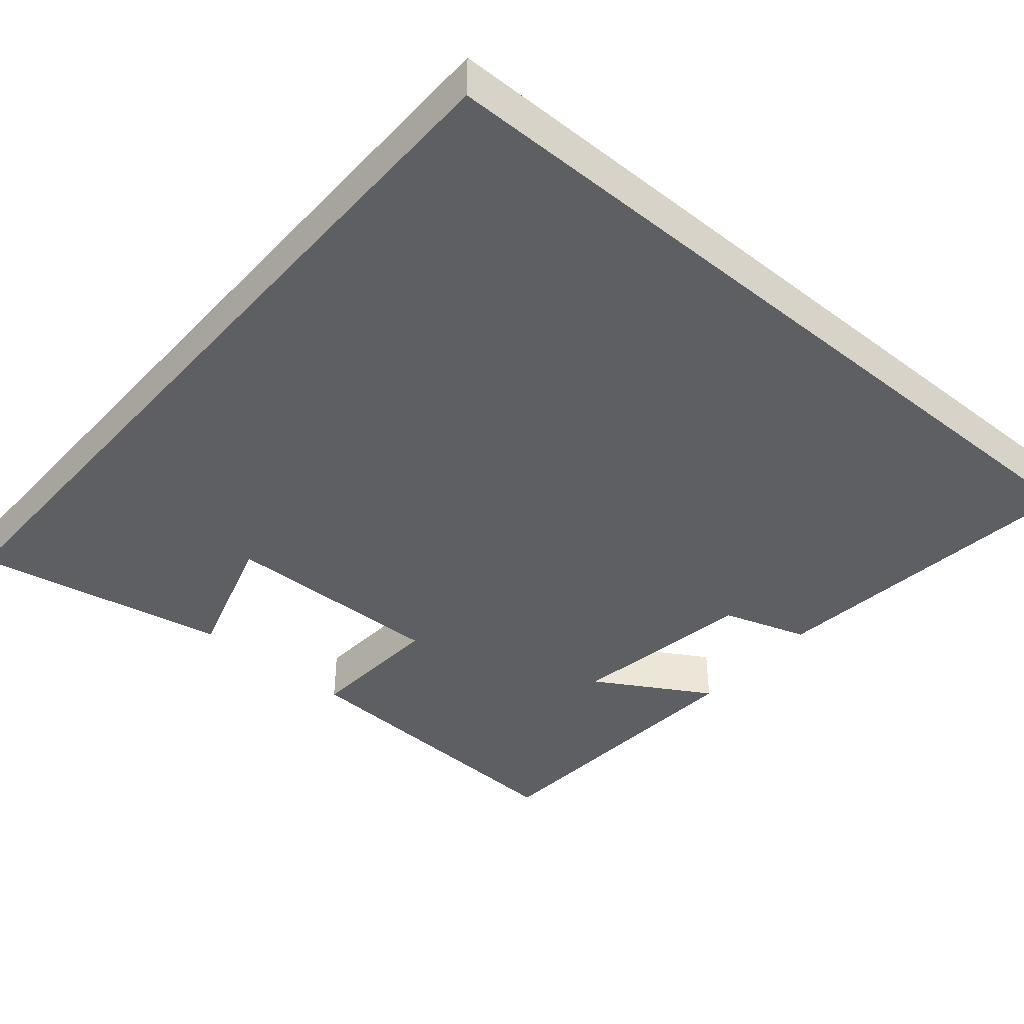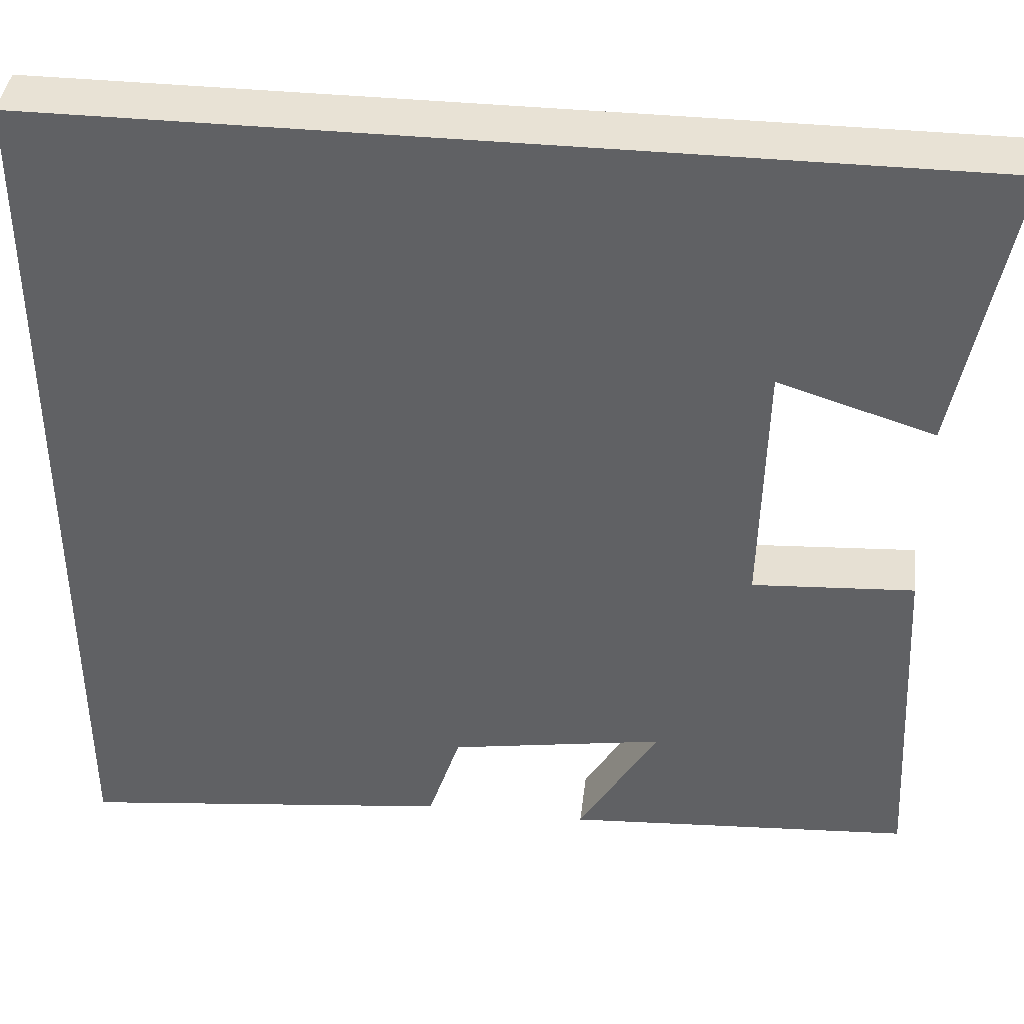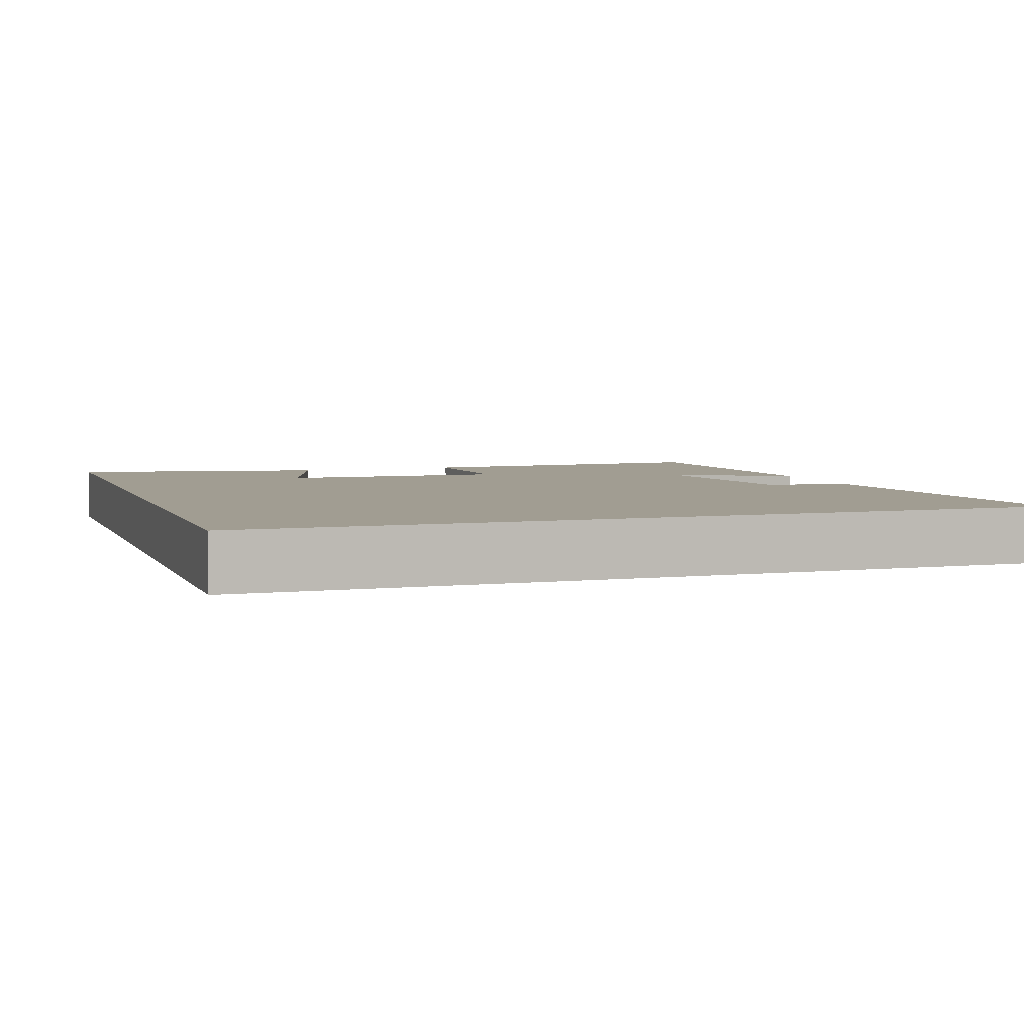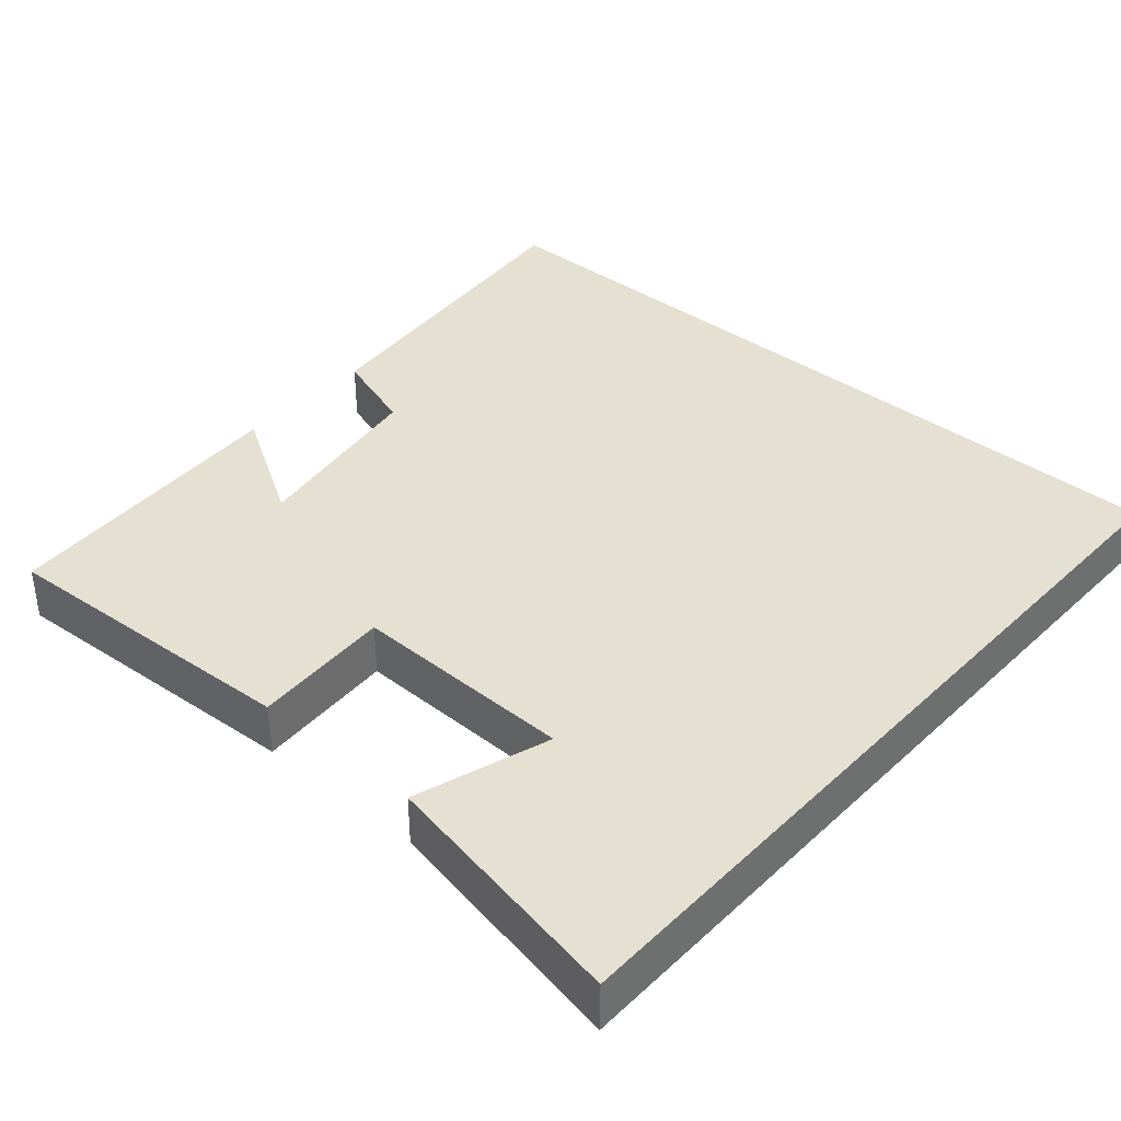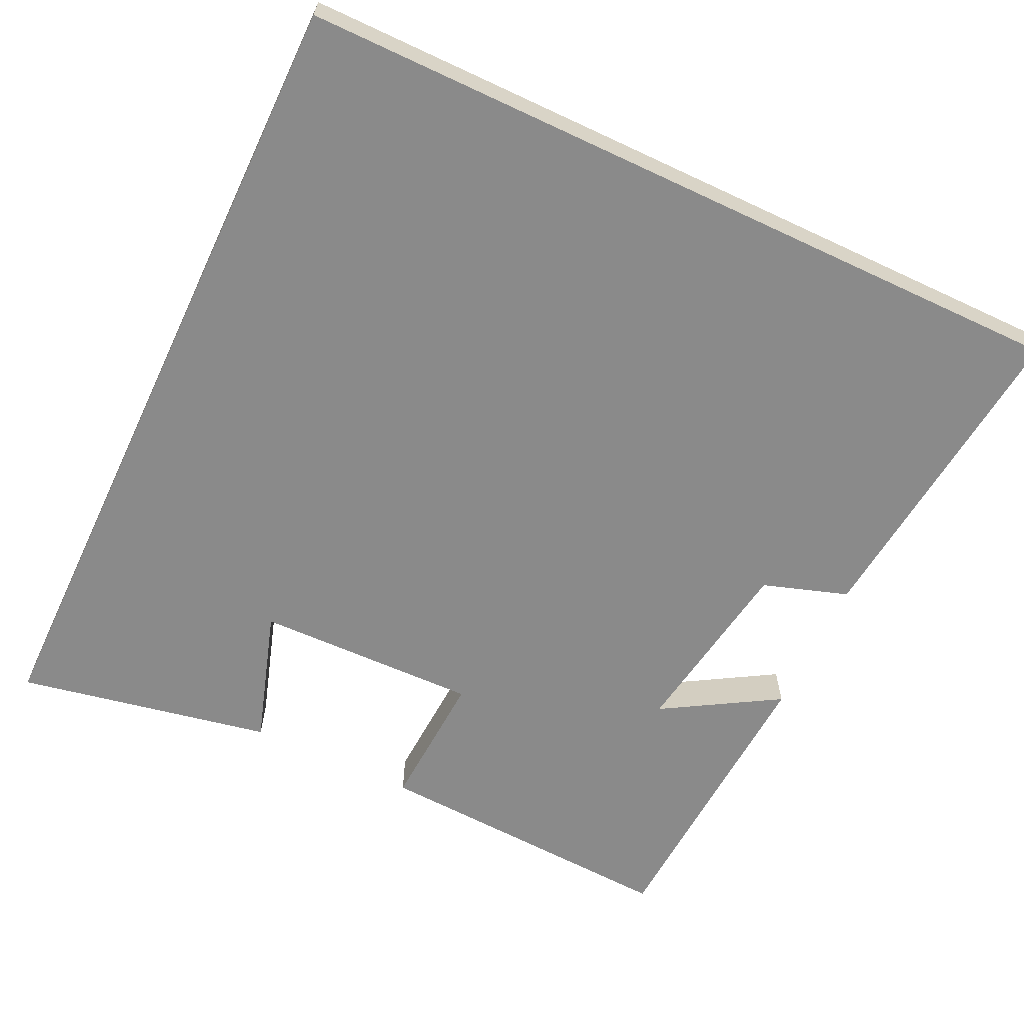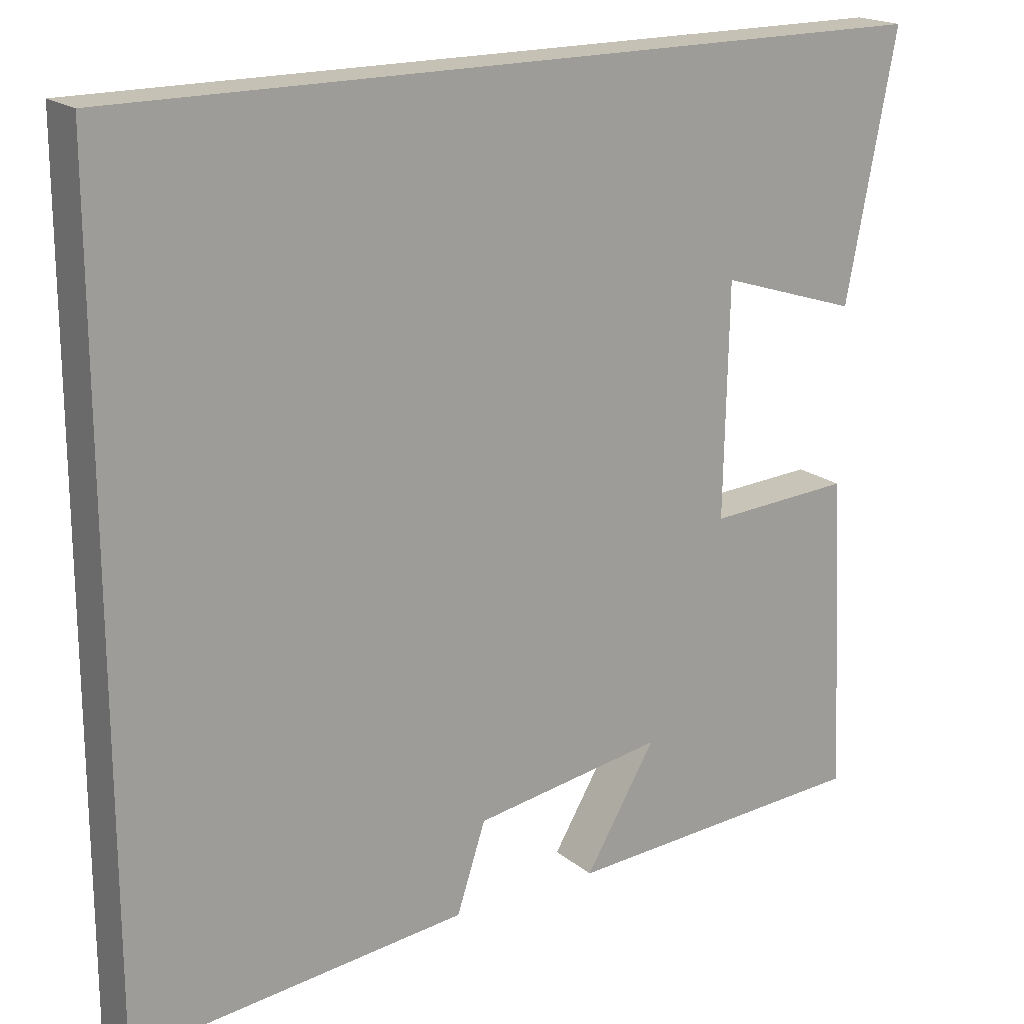
<metadata>
{"format":"obj","ext":"obj","renderer":"f3d","projection":"perspective","resolution":1024,"background":"white","views":[{"elev":-41.6,"azim":49.4,"up":"+Y"},{"elev":40.8,"azim":-173.3,"up":"+Z"},{"elev":4.7,"azim":71.6,"up":"+Y"},{"elev":37.8,"azim":-48.6,"up":"+Y"},{"elev":-63.5,"azim":64.7,"up":"+Y"},{"elev":18.8,"azim":146.0,"up":"+Z"}]}
</metadata>
<code>
v -0.521 0.07 -0.475
v -0.5 0.07 -0.065
v -0.315 0.07 -0.076
v -0.321 0.07 0.22
v -0.5 0.07 0.163
v -0.565 0.07 0.5
v 0.5 0.07 0.5
v 0.5 0.07 -0.547
v 0.068 0.07 -0.5
v 0.031 0.07 -0.387
v -0.215 0.07 -0.347
v -0.124 0.07 -0.5
v -0.521 0 -0.475
v -0.5 0 -0.065
v -0.315 0 -0.076
v -0.321 0 0.22
v -0.5 0 0.163
v -0.565 0 0.5
v 0.5 0 0.5
v 0.5 0 -0.547
v 0.068 0 -0.5
v 0.031 0 -0.387
v -0.215 0 -0.347
v -0.124 0 -0.5
f 11 12 1 2
f 10 11 2 3
f 7 8 9 10
f 7 10 3 4
f 4 5 6 7
f 14 13 24 23
f 15 14 23 22
f 22 21 20 19
f 16 15 22 19
f 19 18 17 16
f 1 13 14 2
f 2 14 15 3
f 3 15 16 4
f 4 16 17 5
f 5 17 18 6
f 6 18 19 7
f 7 19 20 8
f 8 20 21 9
f 9 21 22 10
f 10 22 23 11
f 11 23 24 12
f 12 24 13 1

</code>
